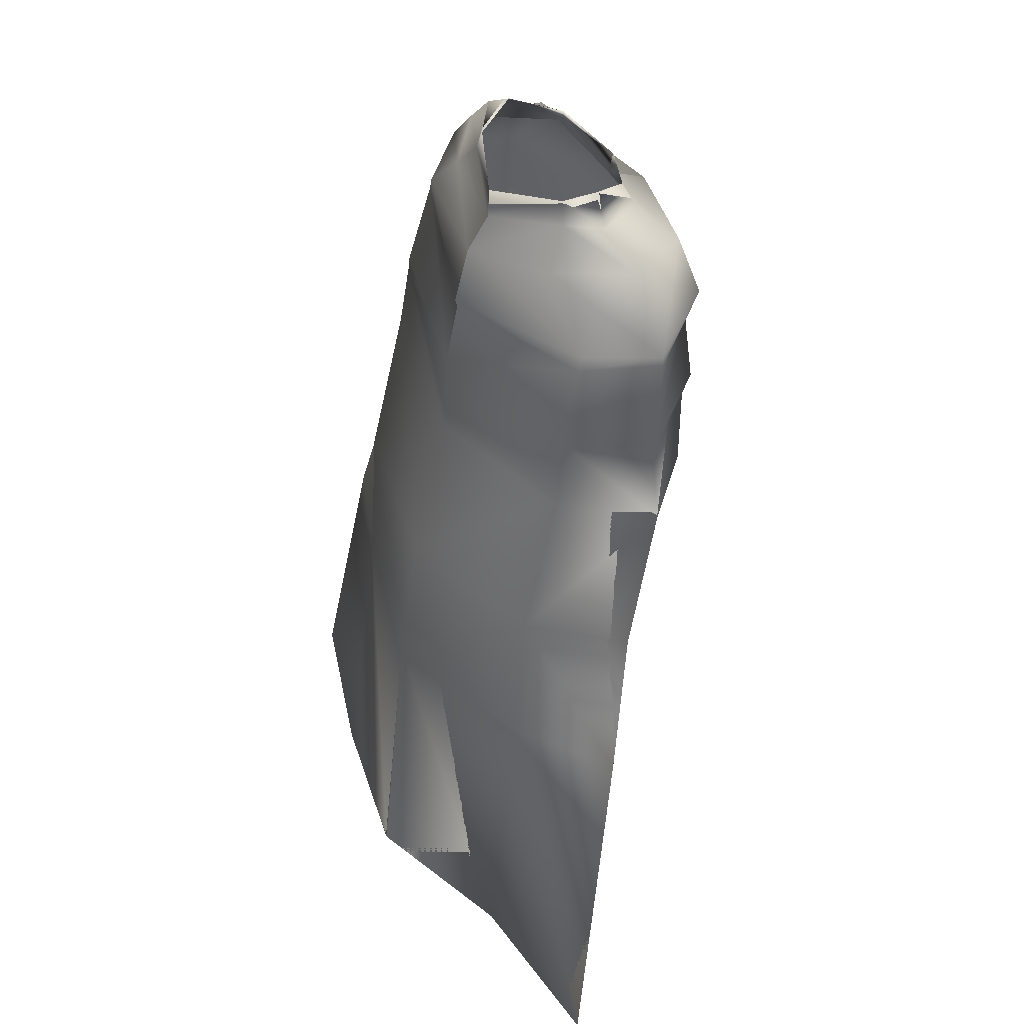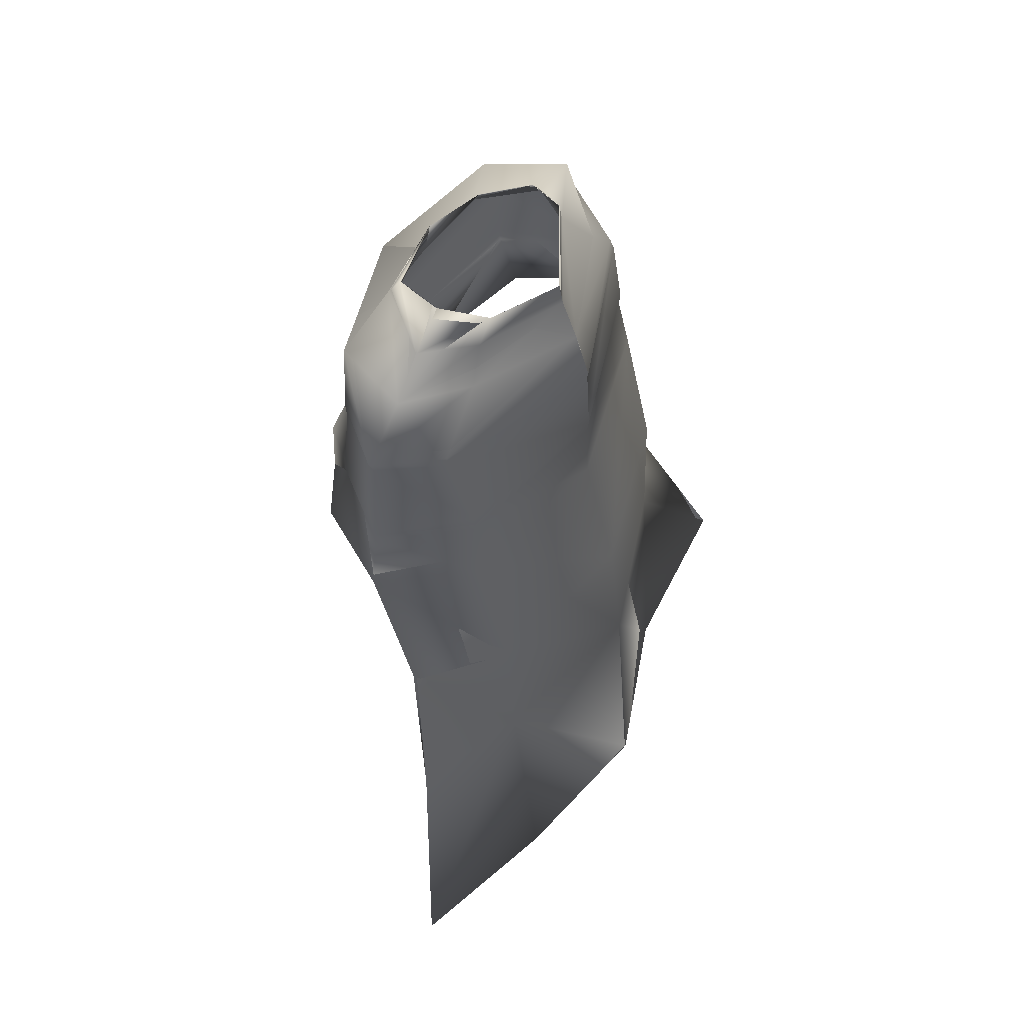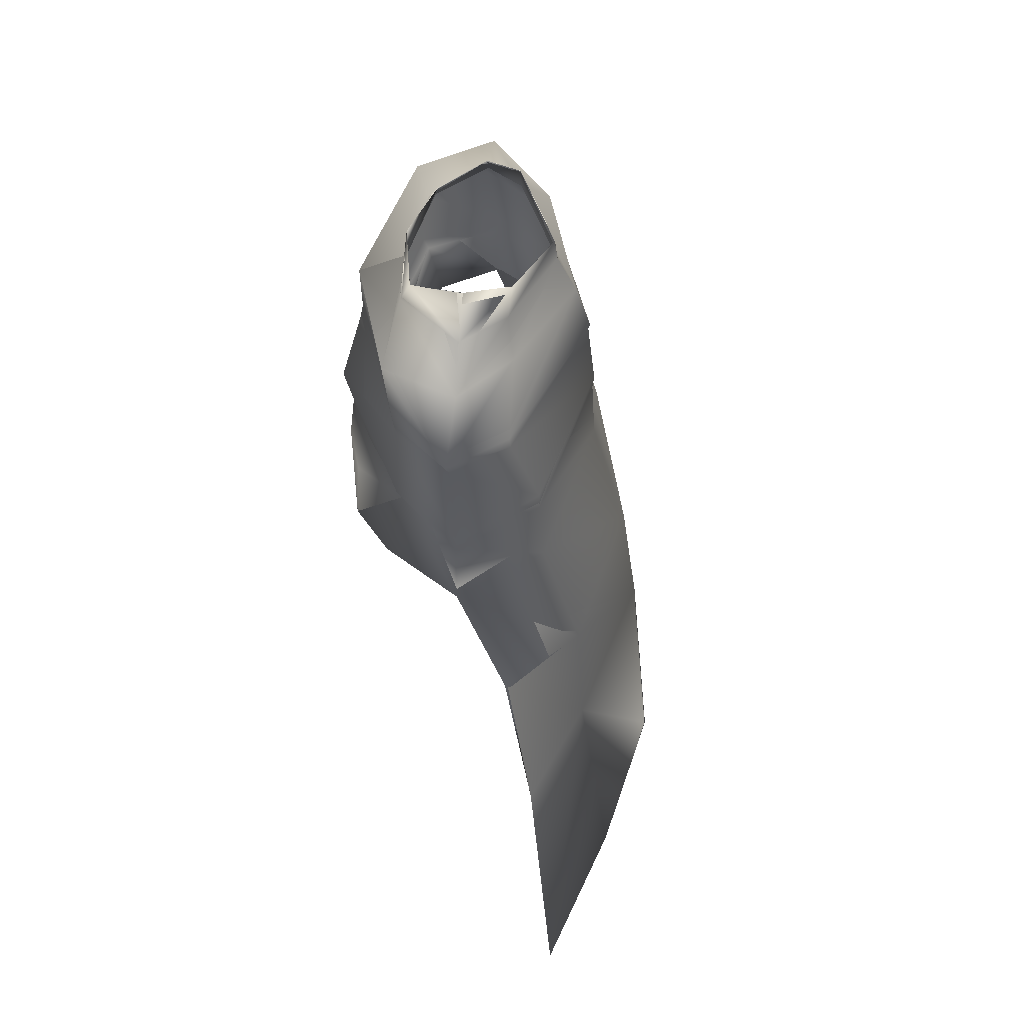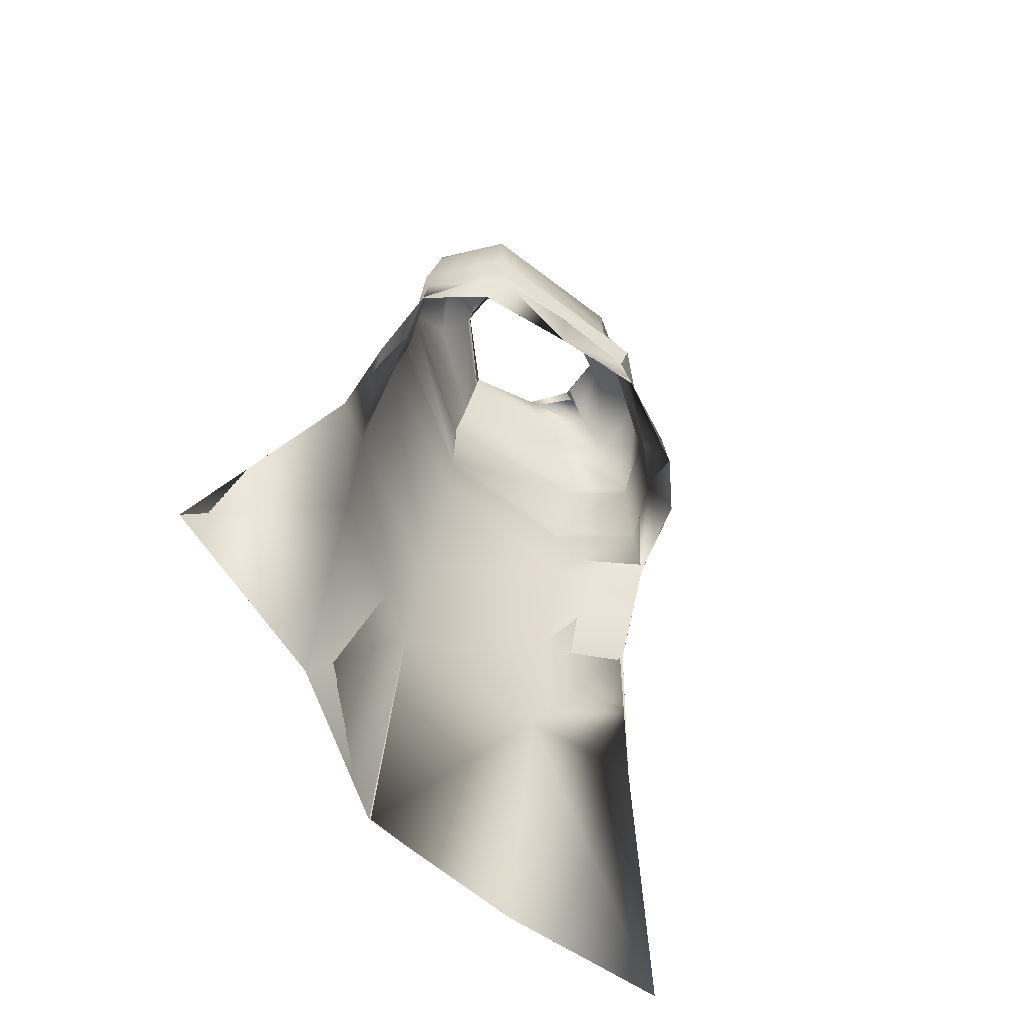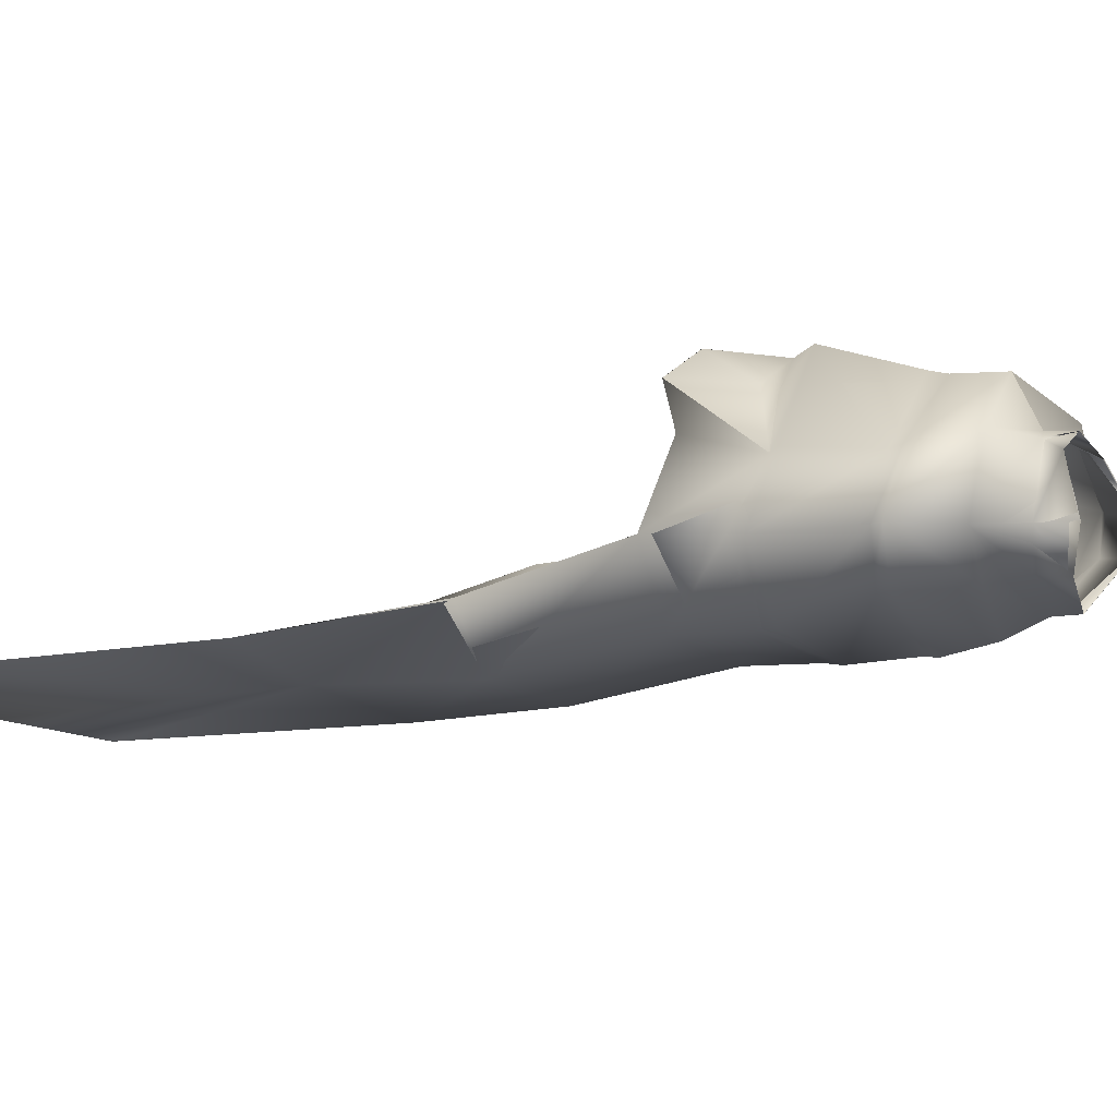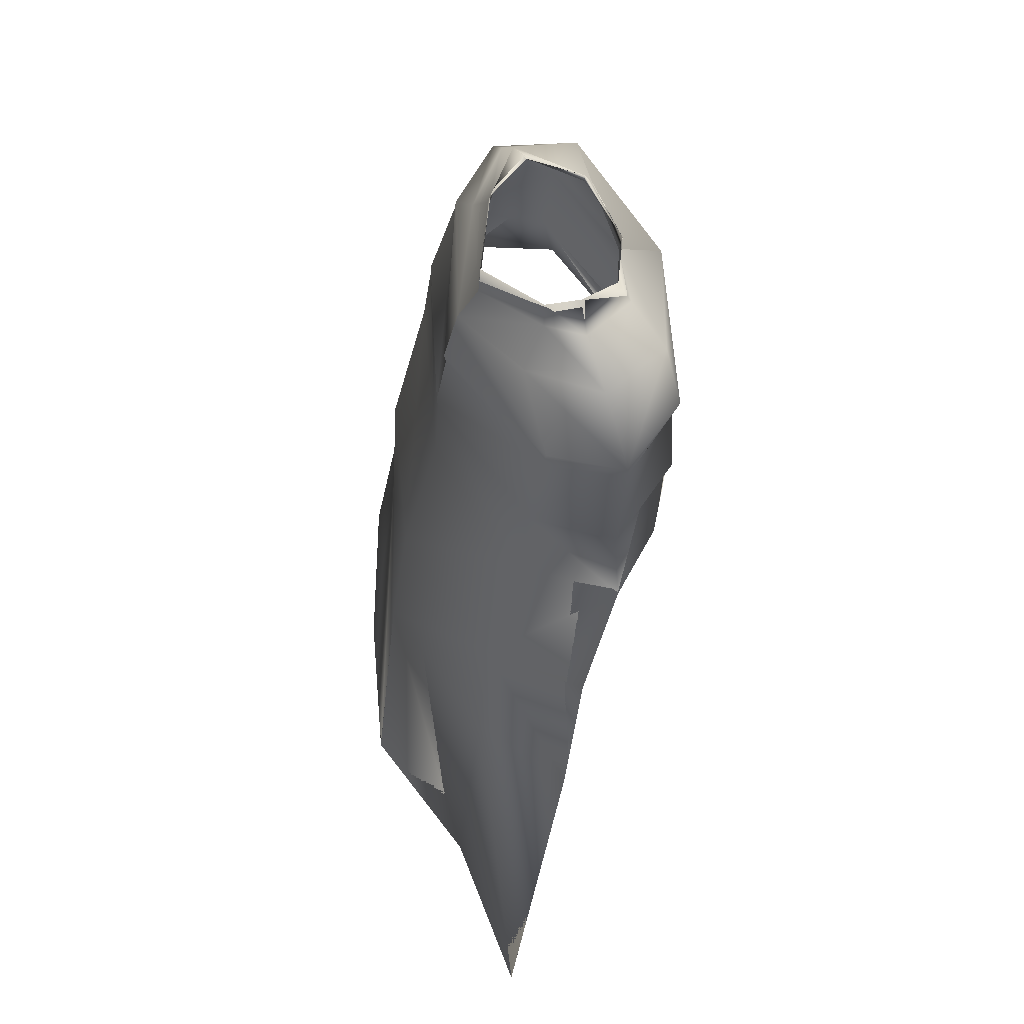
<metadata>
{"format":"obj","ext":"obj","renderer":"f3d","projection":"perspective","resolution":1024,"background":"white","views":[{"elev":41.8,"azim":-118.6,"up":"+Y"},{"elev":62.2,"azim":121.2,"up":"+Y"},{"elev":57.7,"azim":97.4,"up":"+Y"},{"elev":-66.6,"azim":-51.6,"up":"+Y"},{"elev":1.5,"azim":119.1,"up":"+Z"},{"elev":55.7,"azim":-106.3,"up":"+Y"}]}
</metadata>
<code>
o Capa_Stand_Cylinder.003
v 0.1329 2.546 -0.115
v 0.1011 2.601 -0.1211
v 0.2293 2.582 -0.03797
v 0.15 2.628 -0.03265
v 0.1256 2.558 0.09128
v 0.1099 2.574 0.07358
v 0.1872 2.488 -0.1346
v 0.3039 2.508 -0.03989
v 0.2629 2.52 0.1066
v 0.2978 2.383 -0.1411
v 0.4019 2.412 -0.03179
v 0.3123 2.408 0.08063
v 0.2991 2.196 -0.1983
v 0.4375 2.206 -0.05391
v 0.3439 2.217 0.07742
v 0.3254 2.021 -0.2149
v 0.4613 2.039 -0.05462
v 0.3837 2.065 0.09839
v 0.3286 1.692 -0.2954
v 0.4902 1.732 -0.156
v 0.3341 1.355 -0.3127
v 0.5713 1.367 -0.2241
v 0.2427 1.97 0.1894
v 0.3191 2.388 0.07318
v 0.3949 2.39 -0.03828
v 0.3013 2.361 -0.143
v 0.3457 2.204 0.0665
v 0.4331 2.175 -0.05078
v 0.3041 2.16 -0.2026
v 0.2312 2.142 0.1334
v 0.3565 0.6995 -0.3959
v 0.6975 0.7226 -0.293
v 0.1337 2.547 -0.1169
v 0.1012 2.601 -0.1212
v 0.229 2.581 -0.03614
v 0.1489 2.628 -0.03448
v 0.1247 2.554 0.09213
v 0.1119 2.588 0.07358
v 0.187 2.486 -0.1332
v 0.3035 2.508 -0.04041
v 0.263 2.52 0.1069
v 0.2985 2.383 -0.1414
v 0.4017 2.412 -0.03215
v 0.3125 2.408 0.08064
v 0.2996 2.196 -0.2009
v 0.438 2.207 -0.05402
v 0.3432 2.218 0.07571
v 0.3252 2.022 -0.2145
v 0.4611 2.039 -0.05463
v 0.3834 2.065 0.09829
v 0.3285 1.692 -0.2955
v 0.49 1.732 -0.156
v 0.3348 1.355 -0.3147
v 0.5713 1.367 -0.2241
v 0.2427 1.97 0.1893
v 0.3192 2.388 0.07326
v 0.3949 2.39 -0.0384
v 0.3016 2.361 -0.1438
v 0.345 2.204 0.06552
v 0.4341 2.176 -0.05086
v 0.303 2.161 -0.2018
v 0.2461 2.142 0.1763
v 0.3565 0.6994 -0.396
v 0.6974 0.7226 -0.2931
v -0.05149 2.511 -0.1893
v -0.04731 2.568 -0.1845
v -0.1963 2.544 -0.1005
v -0.1888 2.597 -0.09945
v -0.2378 2.541 -0.02866
v -0.2012 2.603 -0.03188
v -0.1642 2.517 0.08286
v -0.1508 2.567 0.05943
v -0.02281 2.508 0.104
v -0.04016 2.561 0.1041
v -0.03887 2.436 -0.2301
v -0.235 2.476 -0.1536
v -0.3479 2.498 -0.02565
v -0.271 2.487 0.1213
v -0.01163 2.46 0.1988
v -0.04011 2.324 -0.261
v -0.3393 2.33 -0.1385
v -0.421 2.337 0.001101
v -0.3408 2.401 0.1306
v -0.006287 2.356 0.1969
v -0.0249 2.166 -0.2764
v -0.3378 2.154 -0.1719
v -0.4449 2.143 -0.01756
v -0.3307 2.183 0.1309
v 0.006683 2.128 0.2498
v -0.0183 1.985 -0.2834
v -0.35 1.977 -0.1932
v -0.4541 1.949 -0.01241
v -0.3542 1.994 0.09613
v 0.01095 1.926 0.2462
v -0.01358 1.664 -0.3617
v -0.3458 1.657 -0.2649
v -0.4863 1.648 -0.09028
v -0.005723 1.351 -0.4026
v -0.3381 1.326 -0.2831
v -0.5212 1.306 -0.135
v -0.1721 1.922 0.1872
v -0.04185 2.307 -0.2579
v -0.3141 2.346 0.1156
v -0.4215 2.318 0.000744
v -0.3427 2.303 -0.1457
v -0.001598 2.322 0.2029
v -0.02359 2.133 -0.2732
v 0.008249 2.091 0.2268
v -0.321 2.166 0.1189
v -0.431 2.117 -0.01837
v -0.3347 2.124 -0.1709
v -0.1653 2.06 0.1674
v 0.01053 0.6902 -0.4643
v -0.3195 0.6649 -0.3401
v -0.6965 0.6664 -0.3127
v -0.0514 2.511 -0.1903
v -0.04622 2.567 -0.1841
v -0.1971 2.546 -0.102
v -0.1887 2.597 -0.09935
v -0.2388 2.541 -0.02974
v -0.201 2.603 -0.03169
v -0.1644 2.518 0.08317
v -0.1514 2.562 0.05905
v -0.02258 2.508 0.1041
v -0.04032 2.561 0.1042
v -0.03903 2.436 -0.2301
v -0.2347 2.477 -0.1528
v -0.3478 2.498 -0.02394
v -0.2708 2.486 0.1213
v -0.01193 2.46 0.1975
v -0.04008 2.324 -0.261
v -0.3392 2.33 -0.1383
v -0.421 2.337 0.000877
v -0.3408 2.4 0.1305
v -0.006259 2.356 0.1969
v -0.02505 2.166 -0.2765
v -0.3379 2.155 -0.1725
v -0.4457 2.144 -0.01892
v -0.33 2.183 0.1284
v 0.006679 2.128 0.2498
v -0.0184 1.985 -0.2831
v -0.3501 1.977 -0.1932
v -0.4541 1.949 -0.01238
v -0.3541 1.993 0.096
v 0.01088 1.926 0.2462
v -0.01367 1.664 -0.3613
v -0.3458 1.657 -0.265
v -0.4862 1.648 -0.09028
v -0.005677 1.351 -0.4025
v -0.3381 1.326 -0.2832
v -0.5212 1.306 -0.135
v -0.1722 1.922 0.1872
v -0.04187 2.307 -0.2579
v -0.3142 2.346 0.1157
v -0.4219 2.318 0.000408
v -0.3428 2.304 -0.1457
v -0.001712 2.322 0.2029
v -0.02362 2.134 -0.2739
v 0.008378 2.091 0.227
v -0.3216 2.166 0.117
v -0.433 2.118 -0.01965
v -0.3351 2.124 -0.172
v -0.1699 2.087 0.1885
v 0.01051 0.6902 -0.4643
v -0.3195 0.6649 -0.3401
v -0.6964 0.6664 -0.3127
f 65 1 66
f 1 3 2
f 3 5 6
f 5 73 74
f 5 9 73
f 3 8 5
f 1 7 8
f 65 75 7
f 9 12 79
f 8 11 9
f 7 10 11
f 75 80 10
f 24 15 89
f 25 14 24
f 26 13 25
f 102 85 26
f 30 23 94
f 28 17 27
f 29 16 28
f 107 90 29
f 16 19 17
f 90 95 16
f 19 21 20
f 95 98 19
f 27 18 23
f 11 25 12
f 10 26 11
f 80 102 10
f 12 24 84
f 14 28 15
f 13 29 14
f 85 107 29
f 89 30 108
f 22 21 32
f 21 98 113
f 116 117 33
f 33 34 35
f 35 36 38
f 37 38 125
f 37 124 41
f 35 37 40
f 33 35 40
f 116 33 39
f 41 130 44
f 40 41 43
f 39 40 43
f 126 39 42
f 56 157 140
f 57 56 46
f 58 57 45
f 153 58 136
f 62 159 145
f 60 59 49
f 61 60 48
f 158 61 141
f 48 49 51
f 141 48 146
f 51 52 53
f 146 51 149
f 59 62 55
f 43 44 57
f 42 43 58
f 131 42 153
f 44 135 56
f 46 47 60
f 45 46 61
f 136 45 158
f 59 159 62
f 54 64 53
f 53 63 164
f 6 74 38
f 94 23 55
f 32 31 63
f 2 4 34
f 66 2 117
f 4 6 38
f 18 17 50
f 17 20 52
f 22 32 64
f 31 113 63
f 23 18 50
f 20 22 52
f 65 66 68
f 67 68 69
f 69 70 71
f 71 72 73
f 71 73 78
f 69 71 77
f 67 69 77
f 65 67 75
f 78 79 83
f 77 78 82
f 76 77 82
f 75 76 81
f 103 106 89
f 104 103 87
f 105 104 86
f 102 105 85
f 112 108 101
f 110 109 92
f 111 110 92
f 107 111 91
f 91 92 96
f 90 91 95
f 96 97 100
f 95 96 98
f 109 112 101
f 82 83 104
f 81 82 105
f 80 81 105
f 83 84 106
f 87 88 110
f 86 87 111
f 85 86 107
f 109 108 112
f 100 115 99
f 99 114 98
f 116 118 119
f 118 120 119
f 120 122 121
f 122 124 123
f 122 129 124
f 120 128 122
f 118 127 128
f 116 126 118
f 129 134 130
f 128 133 129
f 127 132 133
f 126 131 132
f 154 139 140
f 155 138 154
f 156 137 155
f 153 136 156
f 163 152 159
f 161 143 160
f 162 142 143
f 158 141 142
f 142 147 143
f 141 146 142
f 147 150 151
f 146 149 147
f 160 144 152
f 133 155 134
f 132 156 133
f 131 153 156
f 134 154 157
f 138 161 139
f 137 162 138
f 136 158 137
f 160 163 159
f 151 150 166
f 150 149 165
f 72 123 74
f 89 140 159
f 94 145 152
f 73 124 79
f 115 166 114
f 102 153 80
f 68 119 121
f 79 130 84
f 106 157 89
f 66 117 68
f 74 125 124
f 85 136 153
f 113 164 98
f 70 121 72
f 93 144 143
f 92 143 97
f 100 151 166
f 75 126 65
f 114 165 113
f 108 159 94
f 101 152 144
f 80 131 126
f 97 148 100
f 65 116 66
f 84 135 106
f 1 2 66
f 3 4 2
f 4 3 6
f 6 5 74
f 9 79 73
f 8 9 5
f 3 1 8
f 1 65 7
f 12 84 79
f 11 12 9
f 8 7 11
f 7 75 10
f 106 24 89
f 14 15 24
f 13 14 25
f 85 13 26
f 108 30 94
f 17 18 27
f 16 17 28
f 90 16 29
f 19 20 17
f 95 19 16
f 21 22 20
f 98 21 19
f 30 27 23
f 25 24 12
f 26 25 11
f 102 26 10
f 24 106 84
f 28 27 15
f 29 28 14
f 13 85 29
f 15 27 89
f 27 30 89
f 21 31 32
f 31 21 113
f 117 34 33
f 34 36 35
f 37 35 38
f 124 37 125
f 124 130 41
f 37 41 40
f 39 33 40
f 126 116 39
f 130 135 44
f 41 44 43
f 42 39 43
f 131 126 42
f 47 56 140
f 56 47 46
f 57 46 45
f 58 45 136
f 55 62 145
f 59 50 49
f 60 49 48
f 61 48 141
f 49 52 51
f 48 51 146
f 52 54 53
f 51 53 149
f 50 59 55
f 44 56 57
f 43 57 58
f 42 58 153
f 135 157 56
f 47 59 60
f 46 60 61
f 45 61 158
f 47 140 59
f 140 159 59
f 64 63 53
f 149 53 164
f 74 125 38
f 145 94 55
f 64 32 63
f 4 36 34
f 2 34 117
f 36 4 38
f 17 49 50
f 49 17 52
f 54 22 64
f 113 164 63
f 55 23 50
f 22 54 52
f 67 65 68
f 68 70 69
f 70 72 71
f 72 74 73
f 73 79 78
f 71 78 77
f 76 67 77
f 67 76 75
f 79 84 83
f 78 83 82
f 81 76 82
f 80 75 81
f 88 103 89
f 103 88 87
f 104 87 86
f 105 86 85
f 108 94 101
f 109 93 92
f 91 111 92
f 90 107 91
f 92 97 96
f 91 96 95
f 99 96 100
f 96 99 98
f 93 109 101
f 83 103 104
f 82 104 105
f 102 80 105
f 103 83 106
f 88 109 110
f 87 110 111
f 86 111 107
f 88 89 108
f 109 88 108
f 115 114 99
f 114 113 98
f 117 116 119
f 120 121 119
f 122 123 121
f 124 125 123
f 129 130 124
f 128 129 122
f 120 118 128
f 126 127 118
f 134 135 130
f 133 134 129
f 128 127 133
f 127 126 132
f 157 154 140
f 138 139 154
f 137 138 155
f 136 137 156
f 152 145 159
f 143 144 160
f 161 162 143
f 162 158 142
f 147 148 143
f 146 147 142
f 148 147 151
f 149 150 147
f 163 160 152
f 155 154 134
f 156 155 133
f 132 131 156
f 135 134 157
f 161 160 139
f 162 161 138
f 158 162 137
f 139 160 159
f 140 139 159
f 150 165 166
f 149 164 165
f 123 125 74
f 108 89 159
f 101 94 152
f 124 130 79
f 166 165 114
f 153 131 80
f 70 68 121
f 130 135 84
f 157 140 89
f 117 119 68
f 73 74 124
f 102 85 153
f 164 149 98
f 121 123 72
f 92 93 143
f 143 148 97
f 115 100 166
f 126 116 65
f 165 164 113
f 159 145 94
f 93 101 144
f 75 80 126
f 148 151 100
f 116 117 66
f 135 157 106

</code>
